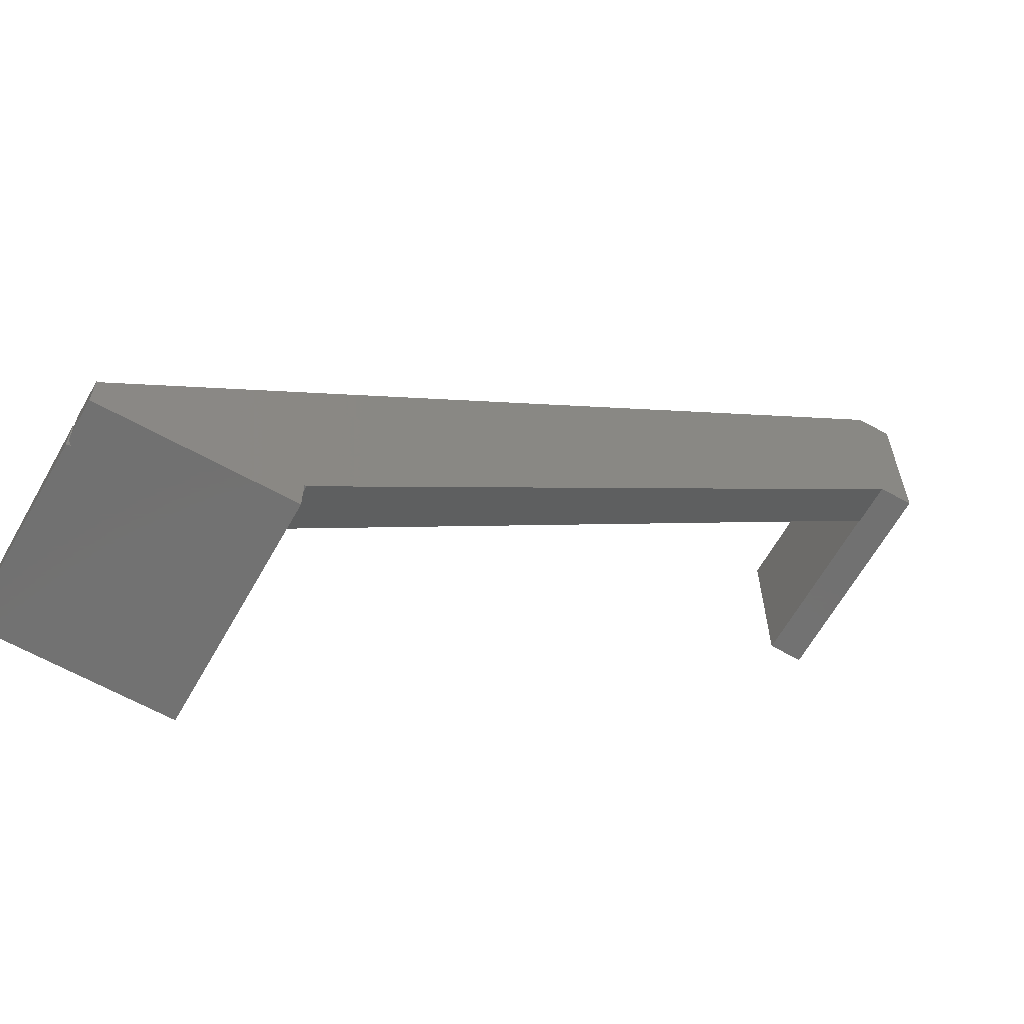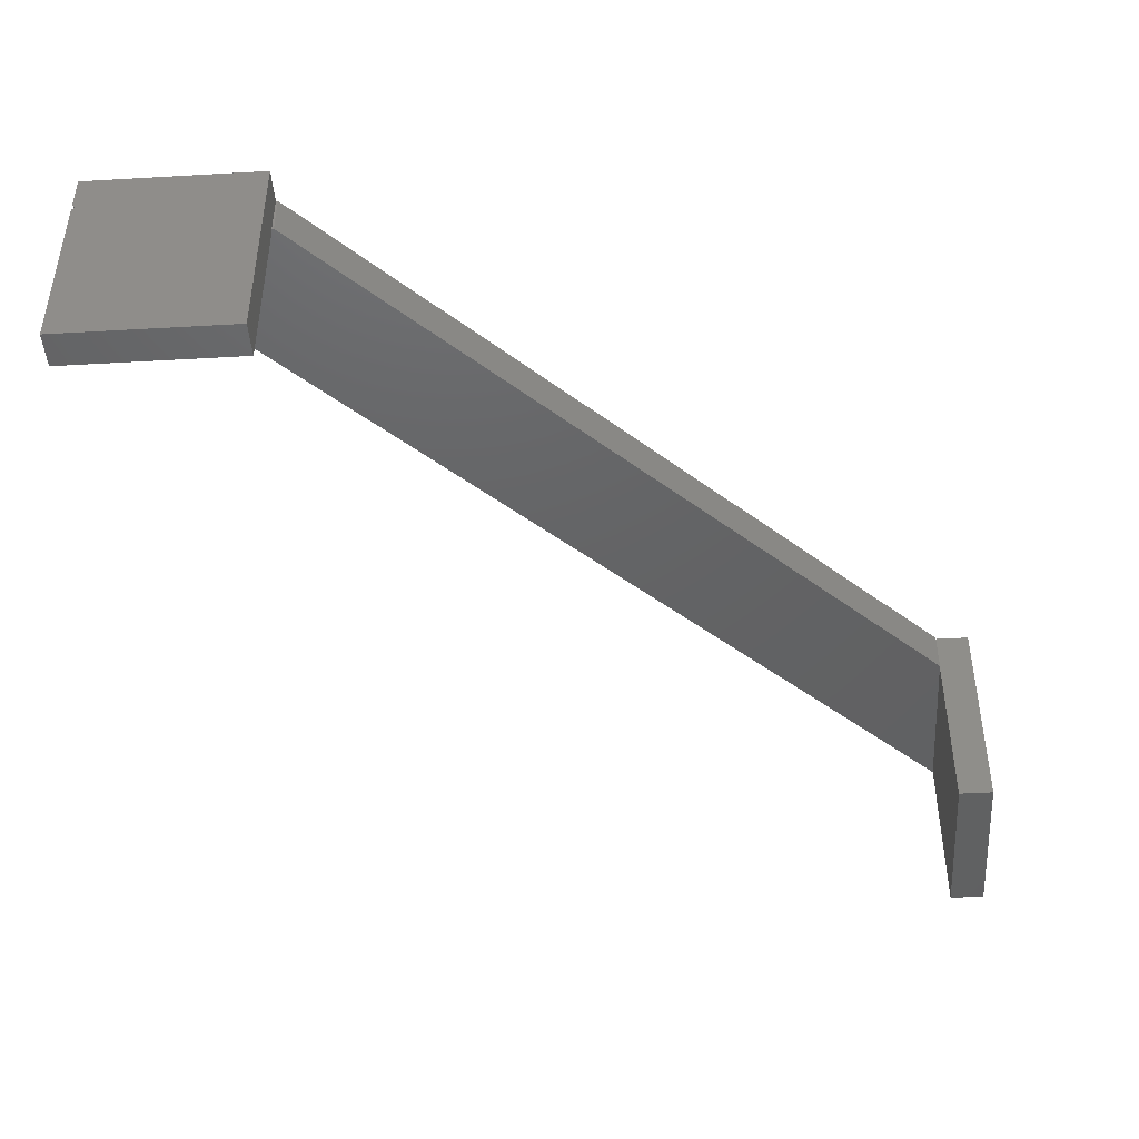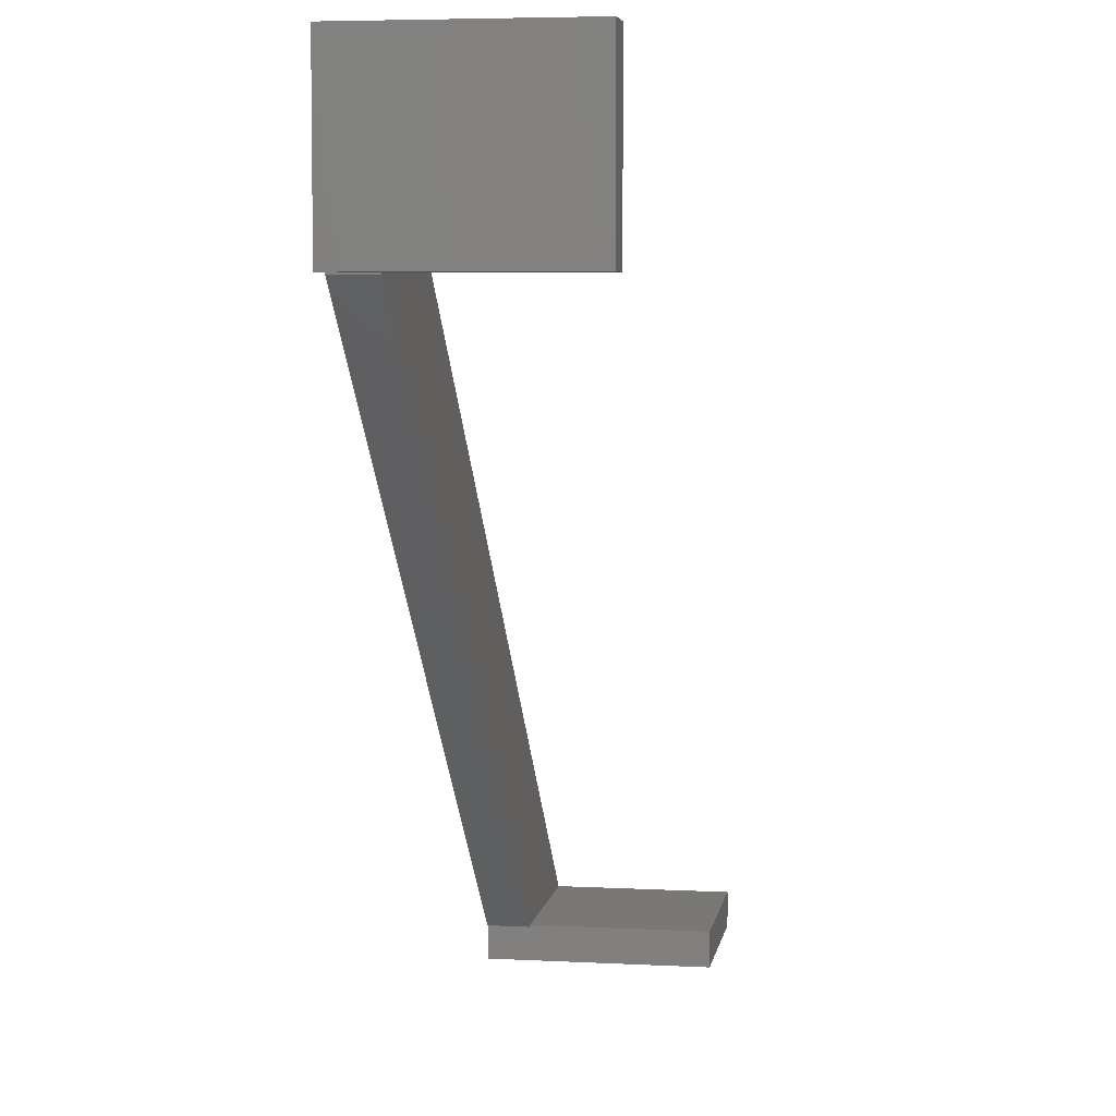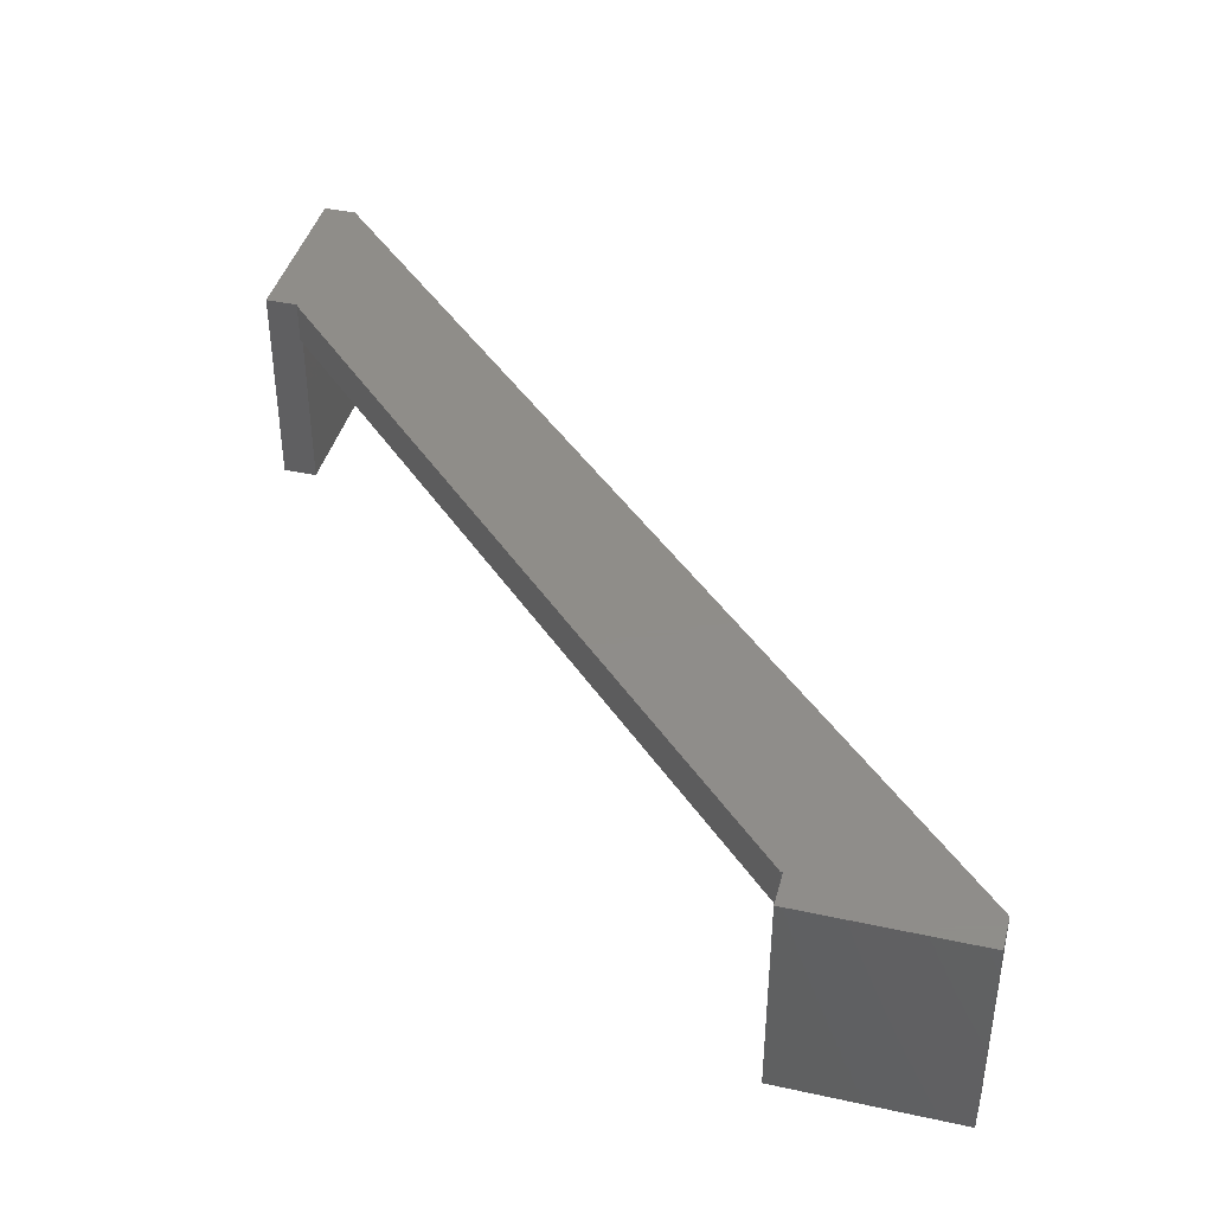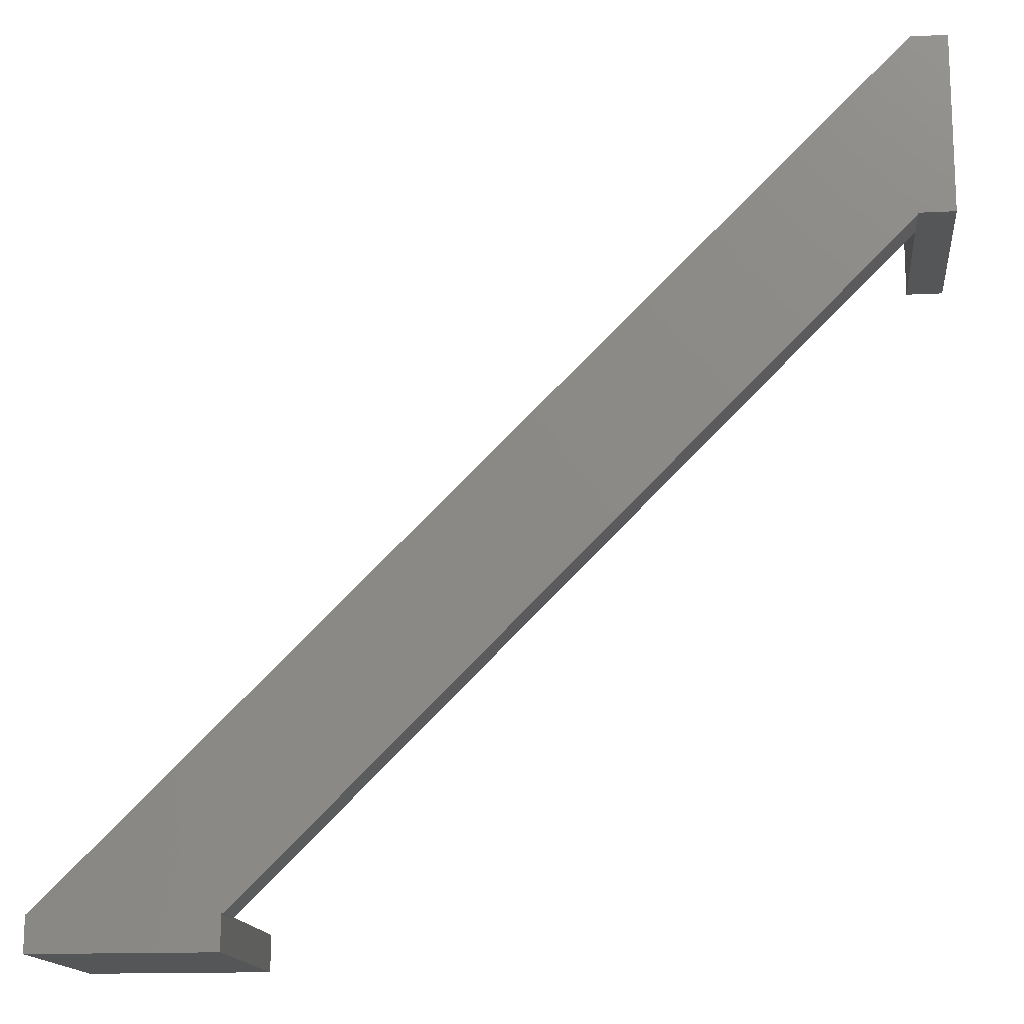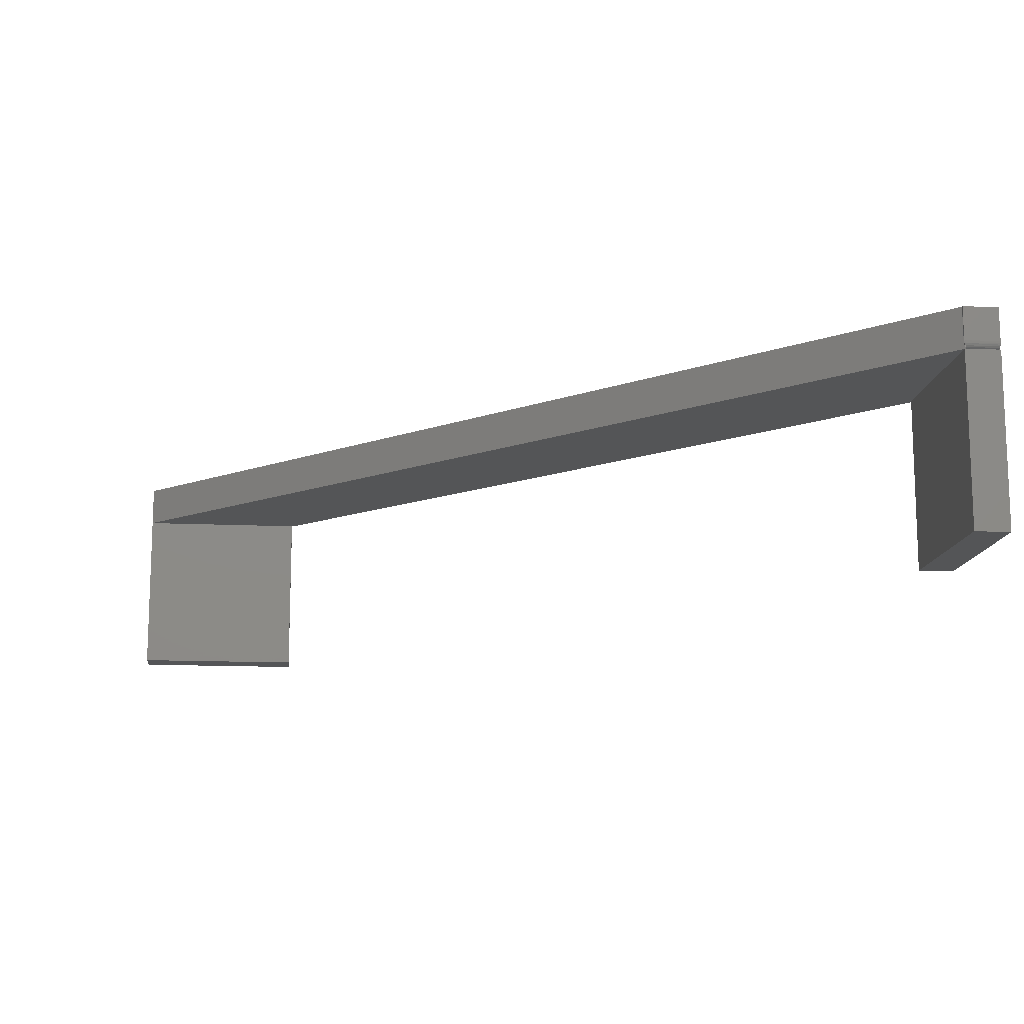
<metadata>
{"format":"stl","ext":"stl","renderer":"f3d","projection":"perspective","resolution":1024,"background":"white","views":[{"elev":-63.6,"azim":-29.3,"up":"+Y"},{"elev":-44.9,"azim":3.8,"up":"+Z"},{"elev":5.5,"azim":99.2,"up":"+Y"},{"elev":41.5,"azim":104.8,"up":"+Z"},{"elev":-15.1,"azim":6.1,"up":"+Y"},{"elev":-13.5,"azim":-95.9,"up":"+Z"}]}
</metadata>
<code>
# stl→obj: 50 verts, 93 faces
v 1.11e-16 0.5842 0.03906
v -0.7484 0.001563 0.03906
v -0.5842 0 0.03906
v 0.03281 0.75 0.03906
v 0 0.5859 0.03906
v 0.03281 0.5859 0.03906
v -0.75 0.001563 0.03906
v -0.75 -0.03125 0.03906
v -0.5859 -0.03125 0.03906
v -0.5859 0 0.03906
v 0 0.75 0.03906
v -0.75 -0.03125 0
v -0.5859 -0.03125 -0.1641
v -0.7465 -0.03125 0.001317
v -0.75 -0.03125 -0.1641
v -0.7487 -0.03125 0.003472
v -0.7477 -0.03125 0.002288
v -0.75 -0.03125 0.007812
v -0.7498 -0.03125 0.006288
v -0.7494 -0.03125 0.004823
v -0.5859 0 0
v -0.5859 0.001563 0
v -0.5859 0.001563 -0.1641
v -0.75 0.001563 -0.1641
v -0.75 0.001563 0
v -0.75 0 0
v -0.7422 0 8.674e-19
v -0.7452 -0.03125 0.0005947
v -0.7437 -0.03125 0.0001501
v -0.7422 -0.03125 0
v -0.7437 0 0.0001501
v -0.7452 0 0.0005947
v -0.7484 0.001563 0
v -0.5842 0 0
v 1.11e-16 0.5842 0
v 0 0.5859 0
v 0 0.75 0
v -0.7484 0.001563 0.003125
v -0.7487 0 0.003472
v -0.7496 0.0003829 0.005397
v -0.7465 0 0.001317
v -0.7477 0 0.002288
v -0.75 0 0.007812
v 0 0.5859 -0.1641
v 0.03281 0.5859 -0.1641
v 0.03281 0.75 -0.1641
v 0 0.75 -0.1641
v -0.75 0.001563 0.007812
v -0.7499 0.001563 0.006561
v -0.7496 0.001563 0.005342
f 1 2 3
f 4 5 6
f 7 8 9
f 7 9 10
f 7 10 3
f 7 3 2
f 4 11 5
f 5 11 2
f 5 2 1
f 12 13 14
f 12 15 13
f 16 17 14
f 9 8 16
f 9 16 14
f 9 14 13
f 16 8 18
f 16 18 19
f 16 19 20
f 9 21 10
f 9 13 21
f 13 22 21
f 13 23 22
f 15 24 13
f 13 24 23
f 24 15 25
f 15 26 25
f 12 26 15
f 27 12 14
f 27 14 28
f 27 28 29
f 27 29 30
f 12 27 31
f 12 31 32
f 12 32 26
f 33 25 26
f 21 22 34
f 22 35 34
f 22 33 35
f 33 36 35
f 37 36 33
f 33 26 38
f 38 39 40
f 38 26 39
f 2 11 38
f 38 11 37
f 38 37 33
f 10 21 3
f 3 21 34
f 32 41 26
f 26 41 42
f 26 42 39
f 27 30 31
f 31 30 29
f 31 29 32
f 32 29 28
f 32 28 41
f 41 28 14
f 41 14 42
f 42 14 17
f 42 17 39
f 39 17 16
f 39 16 40
f 40 16 20
f 40 20 40
f 40 20 19
f 40 19 43
f 43 19 18
f 25 33 24
f 24 33 22
f 24 22 23
f 44 45 36
f 36 45 6
f 36 6 5
f 6 45 4
f 4 45 46
f 46 47 4
f 4 47 37
f 4 37 11
f 44 47 45
f 45 47 46
f 1 35 5
f 5 35 36
f 37 47 36
f 36 47 44
f 8 7 48
f 8 48 43
f 8 43 18
f 3 34 1
f 1 34 35
f 2 48 7
f 43 49 40
f 43 48 49
f 49 50 40

</code>
